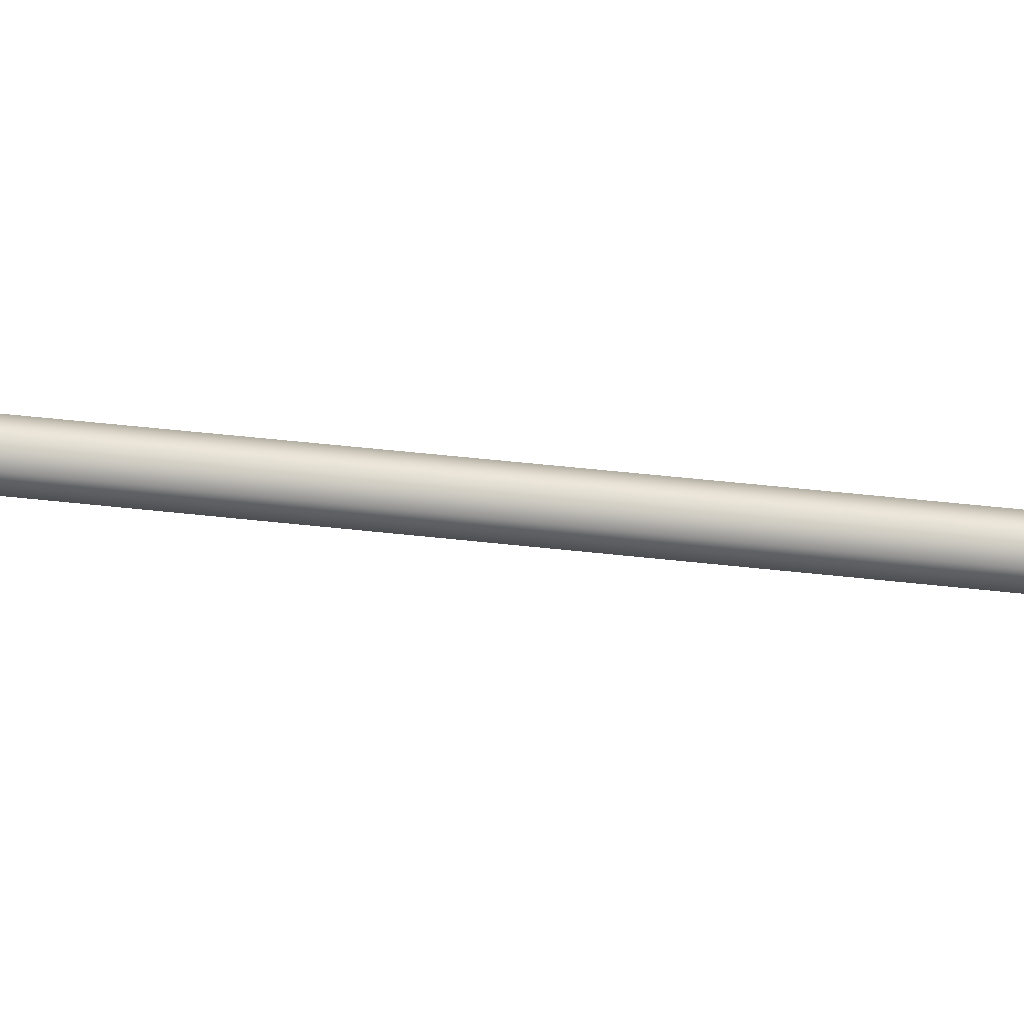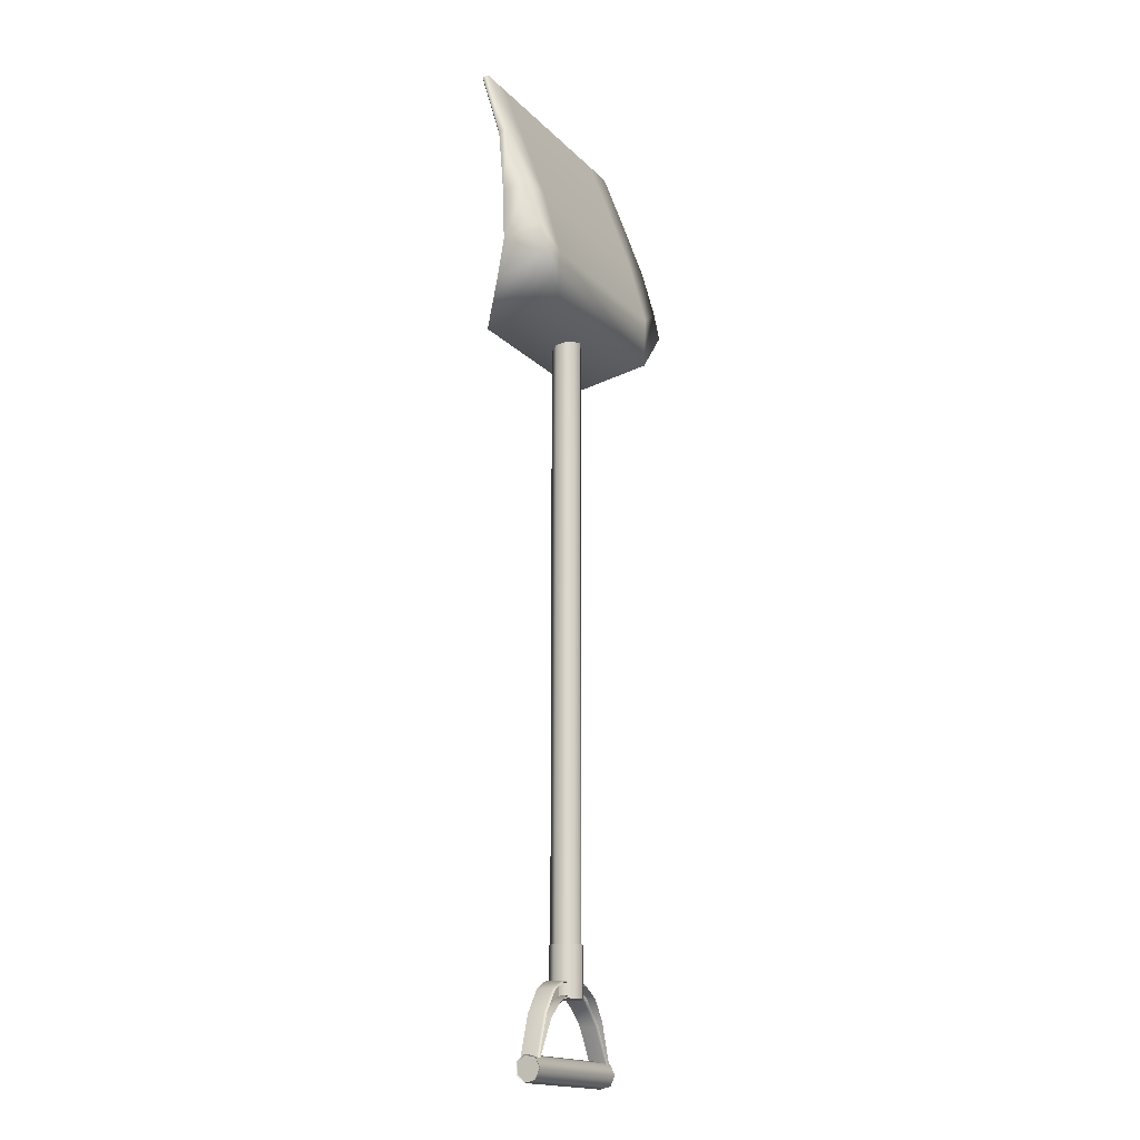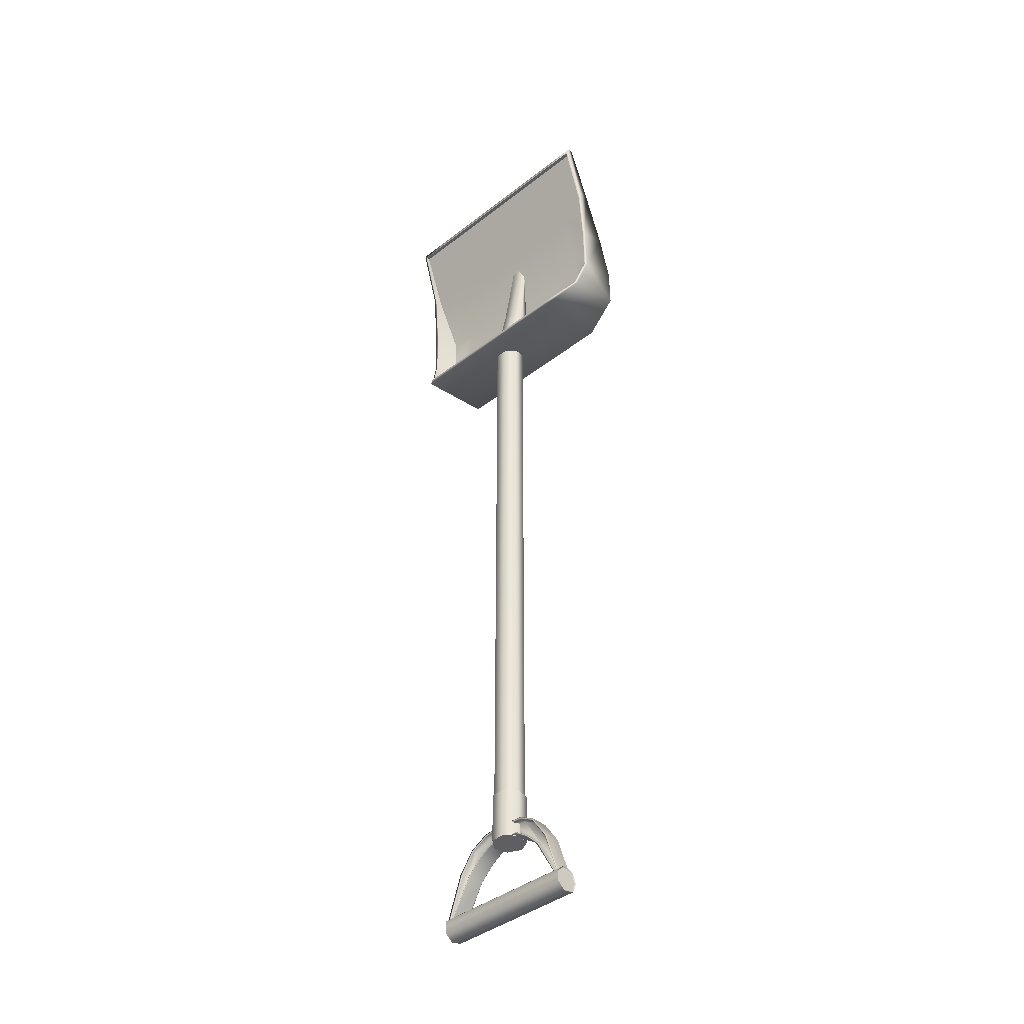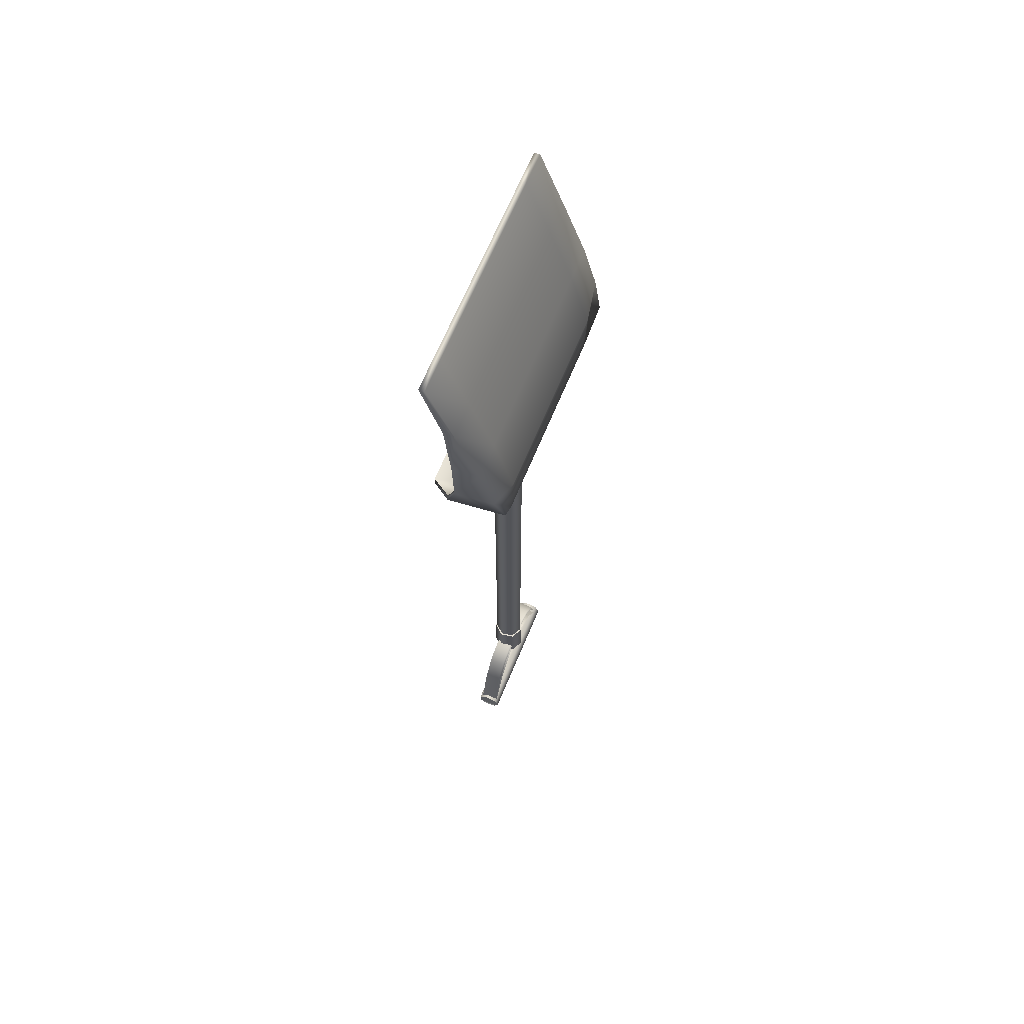
<metadata>
{"format":"obj","ext":"obj","renderer":"f3d","projection":"perspective","resolution":1024,"background":"white","views":[{"elev":37.8,"azim":98.8,"up":"+Z"},{"elev":-17.1,"azim":118.7,"up":"+Y"},{"elev":-40.6,"azim":43.7,"up":"+Y"},{"elev":66.5,"azim":112.5,"up":"+Y"}]}
</metadata>
<code>
o TurtleDefaultBakeLayer_polySurface3
v 0.01685 1.061 -0.0129
v 0.000688 1.061 -0.02144
v -0.00148 1.144 -0.03015
v 0.01621 1.144 -0.02222
v -0.01607 1.061 -0.01413
v -0.01854 1.145 -0.02578
v -0.0208 1.061 0.003533
v -0.02212 1.147 -0.01241
v -0.009945 1.061 0.01824
v -0.009534 1.148 -9.4e-05
v 0.008325 1.061 0.01893
v 0.009753 1.148 0.001884
v 0.02025 1.061 0.005069
v 0.02121 1.146 -0.007963
v -0.01351 1.254 -0.02135
v -0.01092 1.236 -0.0274
v 0.000461 1.232 -0.03031
v 0.01146 1.236 -0.02617
v 0.0144 1.254 -0.02082
v 0.00695 1.269 -0.01573
v -0.005471 1.269 -0.01641
v -0.009945 0.9331 0.01824
v 0.008325 0.9331 0.01893
v -0.0208 0.9331 0.003533
v -0.01607 0.9331 -0.01413
v 0.000688 0.9331 -0.02144
v 0.01685 0.9331 -0.0129
v 0.02025 0.9331 0.005069
v 0.01685 0.2068 -0.0129
v 0.000688 0.2068 -0.02144
v 0.000688 0.9331 -0.02144
v 0.01685 0.9331 -0.0129
v -0.01607 0.2068 -0.01413
v -0.01607 0.9331 -0.01413
v -0.0208 0.2068 0.003533
v -0.0208 0.9331 0.003533
v -0.009945 0.2068 0.01824
v -0.009945 0.9331 0.01824
v 0.008325 0.2068 0.01893
v 0.008325 0.9331 0.01893
v 0.02025 0.2068 0.005069
v 0.02025 0.9331 0.005069
v -0.154 1.092 -0.01236
v -0.1208 1.044 0.02394
v -0.1208 1.089 -0.03518
v -0.1566 1.157 -0.02817
v -0.1753 1.154 -0.05358
v -0.13 1.127 -0.06081
v -0.13 1.055 -0.05827
v -0.1663 1.11 -0.06543
v -0.1753 1.223 -0.03515
v -0.13 1.223 -0.03515
v -0.1208 1.214 -0.03363
v -0.1629 1.214 -0.03363
v -0.1753 1.31 -0.004069
v -0.13 1.31 -0.004069
v -0.1267 1.304 -0.000323
v -0.1709 1.304 -0.000323
v -0.1753 1.401 0.02968
v -0.13 1.401 0.02968
v -0.1267 1.395 0.03266
v -0.1709 1.395 0.03266
v 0.1291 1.31 -0.004069
v 0.1291 1.401 0.02968
v 0.1751 1.401 0.02968
v 0.1751 1.31 -0.004069
v 0.1291 1.223 -0.03515
v 0.1751 1.223 -0.03515
v 0.1291 1.127 -0.06081
v 0.1751 1.154 -0.05358
v 0.1291 1.055 -0.05827
v 0.166 1.11 -0.06543
v 0.1199 1.089 -0.03518
v 0.1199 1.044 0.02394
v 0.1537 1.092 -0.01236
v 0.1564 1.157 -0.02817
v 0.1199 1.214 -0.03363
v 0.1627 1.214 -0.03363
v 0.1258 1.304 -0.000323
v 0.1707 1.304 -0.000323
v 0.1258 1.395 0.03266
v 0.1707 1.395 0.03266
v -0.1662 1.089 0.01629
v -0.1616 1.092 0.01772
v -0.171 1.142 0.002152
v -0.1753 1.141 0.001076
v -0.1299 1.036 0.05253
v -0.1267 1.042 0.05412
v 0.129 1.036 0.05253
v 0.1258 1.042 0.05412
v -0.1753 1.4 0.03804
v -0.1709 1.394 0.0387
v -0.127 1.394 0.0387
v -0.13 1.4 0.03804
v -0.1753 1.307 0.01076
v -0.1711 1.297 0.01018
v 0.1261 1.394 0.0387
v 0.1291 1.4 0.03804
v -0.171 1.214 0.003592
v -0.1753 1.213 0.002941
v 0.166 1.089 0.01629
v 0.1613 1.092 0.01772
v 0.1751 1.141 0.001076
v 0.1707 1.142 0.002152
v 0.1751 1.213 0.002941
v 0.1708 1.214 0.003592
v 0.1751 1.307 0.01076
v 0.1708 1.297 0.01018
v 0.1751 1.4 0.03804
v 0.1707 1.394 0.0387
v 0.01882 0.1377 -0.01437
v 0.000842 0.1377 -0.02387
v 0.000842 0.2068 -0.02387
v 0.01882 0.2068 -0.01437
v -0.01779 0.1377 -0.01574
v -0.01779 0.2068 -0.01574
v -0.02305 0.1377 0.003897
v -0.02305 0.2068 0.003897
v -0.01098 0.1377 0.02025
v -0.01098 0.2068 0.02025
v 0.009335 0.1377 0.02101
v 0.009335 0.2068 0.02101
v 0.0226 0.1377 0.005605
v 0.0226 0.2068 0.005605
v -3.4e-05 0.1377 -0.000459
v 0.000688 0.2068 -0.02144
v 0.01685 0.2068 -0.0129
v -0.01607 0.2068 -0.01413
v -0.0208 0.2068 0.003533
v -0.009945 0.2068 0.01824
v 0.008325 0.2068 0.01893
v 0.02025 0.2068 0.005069
v -0.09962 0.06105 -0.01166
v -0.09962 0.06451 0.003539
v 0.09955 0.06451 0.003539
v 0.09955 0.06105 -0.01166
v -0.09962 0.05479 0.01573
v 0.09955 0.05479 0.01573
v -0.09962 0.0392 0.01573
v 0.09955 0.0392 0.01573
v -0.09962 0.02948 0.003539
v 0.09955 0.02948 0.003539
v -0.09962 0.03295 -0.01166
v 0.09955 0.03295 -0.01166
v -0.09962 0.047 -0.01843
v 0.09955 0.047 -0.01843
v -0.09842 0.05994 -0.01078
v -0.09842 0.06314 0.003225
v -0.09842 0.05418 0.01446
v -0.09842 0.03981 0.01446
v -0.09842 0.03086 0.003225
v -0.09842 0.03405 -0.01078
v -0.09842 0.047 -0.01702
v 0.09835 0.06314 0.003225
v 0.09835 0.05994 -0.01078
v 0.09835 0.05418 0.01446
v 0.09835 0.03981 0.01446
v 0.09835 0.03086 0.003225
v 0.09835 0.03405 -0.01078
v 0.09835 0.047 -0.01702
v -0.09382 0.05659 -0.01343
v -0.09667 0.05445 -0.008785
v -0.07763 0.1155 -0.01069
v -0.07398 0.1143 -0.01343
v -0.09228 0.05397 -0.01343
v -0.09298 0.05002 -0.01069
v -0.06249 0.1086 -0.01343
v -0.06017 0.107 -0.01069
v -0.04266 0.1279 -0.01343
v -0.04095 0.1257 -0.01069
v -0.02283 0.1406 -0.01343
v -0.02194 0.138 -0.01069
v 0.000471 0.1422 -0.01343
v 0.000463 0.1394 -0.01069
v 0.024 0.1405 -0.01343
v 0.02311 0.1378 -0.01069
v 0.04357 0.1279 -0.01343
v 0.04187 0.1257 -0.01069
v 0.06311 0.1093 -0.01343
v 0.06077 0.1077 -0.01069
v 0.09086 0.05806 -0.01343
v 0.09032 0.05545 -0.01069
v -0.05654 0.1445 -0.01069
v -0.05465 0.1425 -0.01343
v -0.03183 0.1583 -0.01069
v -0.03097 0.1556 -0.01343
v -0.01751 0.16 -0.01069
v -0.01734 0.1573 -0.01343
v -0.01664 0.16 -0.01069
v -0.01664 0.1573 -0.01343
v 0.000362 0.16 -0.01069
v 0.000362 0.1573 -0.01343
v 0.01754 0.16 -0.01069
v 0.01754 0.1573 -0.01343
v 0.01823 0.16 -0.01069
v 0.01813 0.1573 -0.01343
v 0.03316 0.1589 -0.01069
v 0.03241 0.1562 -0.01343
v 0.05478 0.1477 -0.01069
v 0.05292 0.1456 -0.01343
v 0.07471 0.1143 -0.01343
v 0.07719 0.1155 -0.01069
v 0.09713 0.05445 -0.01069
v 0.09369 0.05743 -0.01343
v -0.09298 0.05002 0.01217
v -0.09667 0.05445 0.01407
v -0.02194 0.138 0.01217
v -0.04095 0.1257 0.01217
v 0.02311 0.1378 0.01217
v 0.000463 0.1394 0.01217
v 0.06077 0.1077 0.01217
v 0.04187 0.1257 0.01217
v -0.09382 0.05659 0.001473
v -0.09228 0.05397 0.001473
v -0.05465 0.1425 0.001473
v -0.07398 0.1143 0.001473
v -0.04266 0.1279 0.001473
v -0.02283 0.1406 0.001473
v -0.01664 0.1573 0.001473
v -0.01734 0.1573 0.001473
v 0.000471 0.1422 0.001473
v 0.024 0.1405 0.001473
v 0.01754 0.1573 0.001473
v 0.000362 0.1573 0.001473
v 0.04357 0.1279 0.001473
v 0.06311 0.1093 0.001473
v 0.03241 0.1562 0.001473
v 0.01813 0.1573 0.001473
v -0.07763 0.1155 0.01217
v -0.05654 0.1445 0.01217
v -0.01751 0.16 0.01217
v -0.01664 0.16 0.01217
v 0.000362 0.16 0.01217
v 0.01754 0.16 0.01217
v 0.01823 0.16 0.01217
v 0.03316 0.1589 0.01217
v -0.05465 0.1425 -0.001355
v -0.09228 0.05397 -0.001355
v -0.09382 0.05659 -0.001355
v -0.07398 0.1143 -0.001355
v -0.01664 0.1573 -0.001355
v -0.02283 0.1406 -0.001355
v -0.04266 0.1279 -0.001355
v -0.01734 0.1573 -0.001355
v 0.01754 0.1573 -0.001355
v 0.024 0.1405 -0.001355
v 0.000471 0.1422 -0.001355
v 0.000362 0.1573 -0.001355
v 0.03241 0.1562 -0.001355
v 0.06311 0.1093 -0.001355
v 0.04357 0.1279 -0.001355
v 0.01813 0.1573 -0.001355
v 0.09713 0.05445 0.01217
v 0.07719 0.1155 0.01217
v -0.03183 0.1583 0.01217
v -0.03097 0.1556 -0.001355
v -0.06249 0.1086 -0.001355
v -0.06017 0.107 0.01217
v -0.06249 0.1086 0.001473
v -0.03097 0.1556 0.001473
v 0.05478 0.1477 0.01217
v 0.07471 0.1143 -0.001355
v 0.09369 0.05743 -0.001355
v 0.09086 0.05806 -0.001355
v 0.05292 0.1456 -0.001355
v 0.09032 0.05545 0.01217
v 0.09086 0.05806 0.001473
v 0.09369 0.05743 0.001473
v 0.07471 0.1143 0.001473
v 0.05292 0.1456 0.001473
v -0.09463 0.05663 0.01217
v -0.09382 0.05659 0.01137
v -0.07398 0.1143 0.01137
v -0.07472 0.1147 0.01218
v -0.09303 0.05204 0.01218
v -0.09228 0.05397 0.01137
v -0.05465 0.1425 0.01137
v -0.05522 0.1431 0.01218
v -0.06183 0.1081 0.01218
v -0.06249 0.1086 0.01137
v -0.04214 0.1272 0.01218
v -0.04266 0.1279 0.01137
v -0.02256 0.1398 0.01218
v -0.02283 0.1406 0.01137
v 0.000469 0.1413 0.01218
v 0.000471 0.1422 0.01137
v 0.02373 0.1397 0.01218
v 0.024 0.1405 0.01137
v 0.04306 0.1272 0.01218
v 0.04357 0.1279 0.01137
v 0.06246 0.1088 0.01218
v 0.06311 0.1093 0.01137
v 0.09033 0.05734 0.01218
v 0.09086 0.05806 0.01137
v 0.09448 0.05641 0.01218
v 0.09369 0.05743 0.01137
v -0.03097 0.1556 0.01137
v -0.03123 0.1564 0.01218
v -0.01734 0.1573 0.01137
v -0.01739 0.1581 0.01218
v -0.01664 0.1573 0.01137
v -0.01664 0.1581 0.01218
v 0.000362 0.1573 0.01137
v 0.000362 0.1581 0.01218
v 0.01754 0.1573 0.01137
v 0.01754 0.1581 0.01218
v 0.01813 0.1573 0.01137
v 0.01816 0.1581 0.01218
v 0.03241 0.1562 0.01137
v 0.03263 0.157 0.01218
v 0.05292 0.1456 0.01137
v 0.05348 0.1462 0.01218
v 0.07471 0.1143 0.01137
v 0.07544 0.1146 0.01218
f 114 113 126 127
f 113 116 128 126
f 116 118 129 128
f 118 120 130 129
f 120 122 131 130
f 122 124 132 131
f 124 114 127 132
f 154 156 157 158 159 160 155
f 148 147 153 152 151 150 149
f 1 2 3 4
f 2 5 6 3
f 5 7 8 6
f 7 9 10 8
f 9 11 12 10
f 11 13 14 12
f 13 1 4 14
f 6 8 15 16
f 3 6 16 17
f 4 3 17 18
f 14 4 18 19
f 12 14 19 20
f 10 12 20 21
f 8 10 21 15
f 22 23 11 9
f 24 22 9 7
f 25 24 7 5
f 26 25 5 2
f 27 26 2 1
f 28 27 1 13
f 23 28 13 11
f 29 30 31 32
f 30 33 34 31
f 33 35 36 34
f 35 37 38 36
f 37 39 40 38
f 39 41 42 40
f 41 29 32 42
f 43 44 45 46
f 47 48 49 50
f 51 52 48 47
f 46 45 53 54
f 55 56 52 51
f 54 53 57 58
f 59 60 56 55
f 58 57 61 62
f 63 64 65 66
f 67 63 66 68
f 69 67 68 70
f 71 69 70 72
f 73 74 75 76
f 77 73 76 78
f 79 77 78 80
f 81 79 80 82
f 56 60 64 63
f 52 56 63 67
f 48 52 67 69
f 49 48 69 71
f 45 44 74 73
f 53 45 73 77
f 57 53 77 79
f 61 57 79 81
f 83 84 85 86
f 84 83 87 88
f 88 87 89 90
f 91 92 93 94
f 92 91 95 96
f 94 93 97 98
f 86 85 99 100
f 101 102 90 89
f 102 101 103 104
f 104 103 105 106
f 100 99 96 95
f 106 105 107 108
f 108 107 109 110
f 110 109 98 97
f 50 49 87 83
f 91 94 60 59
f 72 70 103 101
f 47 50 83 86
f 51 47 86 100
f 103 70 68 105
f 55 51 100 95
f 105 68 66 107
f 59 55 95 91
f 107 66 65 109
f 98 109 65 64
f 89 71 72 101
f 94 98 64 60
f 87 49 71 89
f 84 88 44 43
f 85 84 43 46
f 99 85 46 54
f 96 99 54 58
f 93 92 62 61
f 92 96 58 62
f 90 102 75 74
f 102 104 76 75
f 104 106 78 76
f 106 108 80 78
f 108 110 82 80
f 110 97 81 82
f 88 90 74 44
f 97 93 61 81
f 111 112 113 114
f 112 115 116 113
f 115 117 118 116
f 117 119 120 118
f 119 121 122 120
f 121 123 124 122
f 123 111 114 124
f 112 111 125
f 115 112 125
f 117 115 125
f 119 117 125
f 121 119 125
f 123 121 125
f 111 123 125
f 133 134 135 136
f 134 137 138 135
f 137 139 140 138
f 139 141 142 140
f 141 143 144 142
f 143 145 146 144
f 145 133 136 146
f 134 133 147 148
f 137 134 148 149
f 139 137 149 150
f 141 139 150 151
f 143 141 151 152
f 145 143 152 153
f 133 145 153 147
f 136 135 154 155
f 135 138 156 154
f 138 140 157 156
f 140 142 158 157
f 142 144 159 158
f 144 146 160 159
f 146 136 155 160
f 161 162 163 164
f 162 161 165 166
f 166 165 167 168
f 169 170 168 167
f 170 169 171 172
f 172 171 173 174
f 174 173 175 176
f 176 175 177 178
f 178 177 179 180
f 180 179 181 182
f 164 163 183 184
f 184 183 185 186
f 187 188 186 185
f 188 187 189 190
f 190 189 191 192
f 192 191 193 194
f 194 193 195 196
f 196 195 197 198
f 198 197 199 200
f 201 202 203 204
f 202 201 200 199
f 204 203 182 181
f 162 166 205 206
f 170 172 207 208
f 174 176 209 210
f 178 180 211 212
f 213 214 215 216
f 217 218 219 220
f 221 222 223 224
f 225 226 227 228
f 229 230 183 163
f 231 232 189 187
f 233 234 193 191
f 235 236 197 195
f 237 238 239 240
f 241 242 243 244
f 245 246 247 248
f 249 250 251 252
f 253 203 202 254
f 163 162 206 229
f 218 221 224 219
f 189 232 233 191
f 248 247 242 241
f 207 172 174 210
f 222 225 228 223
f 193 234 235 195
f 252 251 246 245
f 209 176 178 212
f 230 255 185 183
f 256 257 238 237
f 205 166 168 258
f 214 259 260 215
f 261 254 202 199
f 262 263 264 265
f 266 182 203 253
f 267 268 269 270
f 236 261 199 197
f 265 264 250 249
f 211 180 182 266
f 227 226 267 270
f 255 231 187 185
f 244 243 257 256
f 258 168 170 208
f 260 259 217 220
f 165 161 239 238
f 161 164 240 239
f 164 184 237 240
f 171 169 243 242
f 188 190 241 244
f 175 173 247 246
f 192 194 245 248
f 179 177 251 250
f 196 198 249 252
f 173 171 242 247
f 190 192 248 241
f 177 175 246 251
f 194 196 252 245
f 167 165 238 257
f 184 186 256 237
f 201 204 263 262
f 204 181 264 263
f 200 201 262 265
f 181 179 250 264
f 198 200 265 249
f 169 167 257 243
f 186 188 244 256
f 271 272 273 274
f 272 271 275 276
f 274 273 277 278
f 276 275 279 280
f 280 279 281 282
f 282 281 283 284
f 284 283 285 286
f 286 285 287 288
f 288 287 289 290
f 290 289 291 292
f 292 291 293 294
f 294 293 295 296
f 278 277 297 298
f 298 297 299 300
f 300 299 301 302
f 302 301 303 304
f 304 303 305 306
f 306 305 307 308
f 308 307 309 310
f 310 309 311 312
f 312 311 313 314
f 314 313 296 295
f 206 271 274 229
f 271 206 205 275
f 275 205 258 279
f 208 281 279 258
f 281 208 207 283
f 283 207 210 285
f 285 210 209 287
f 287 209 212 289
f 289 212 211 291
f 291 211 266 293
f 229 274 278 230
f 230 278 298 255
f 300 231 255 298
f 231 300 302 232
f 232 302 304 233
f 233 304 306 234
f 234 306 308 235
f 235 308 310 236
f 236 310 312 261
f 254 314 295 253
f 314 254 261 312
f 253 295 293 266
f 272 276 214 213
f 277 273 216 215
f 273 272 213 216
f 282 284 218 217
f 301 299 220 219
f 286 288 222 221
f 305 303 224 223
f 290 292 226 225
f 309 307 228 227
f 284 286 221 218
f 303 301 219 224
f 288 290 225 222
f 307 305 223 228
f 276 280 259 214
f 297 277 215 260
f 294 296 268 267
f 296 313 269 268
f 313 311 270 269
f 292 294 267 226
f 311 309 227 270
f 280 282 217 259
f 299 297 260 220

</code>
